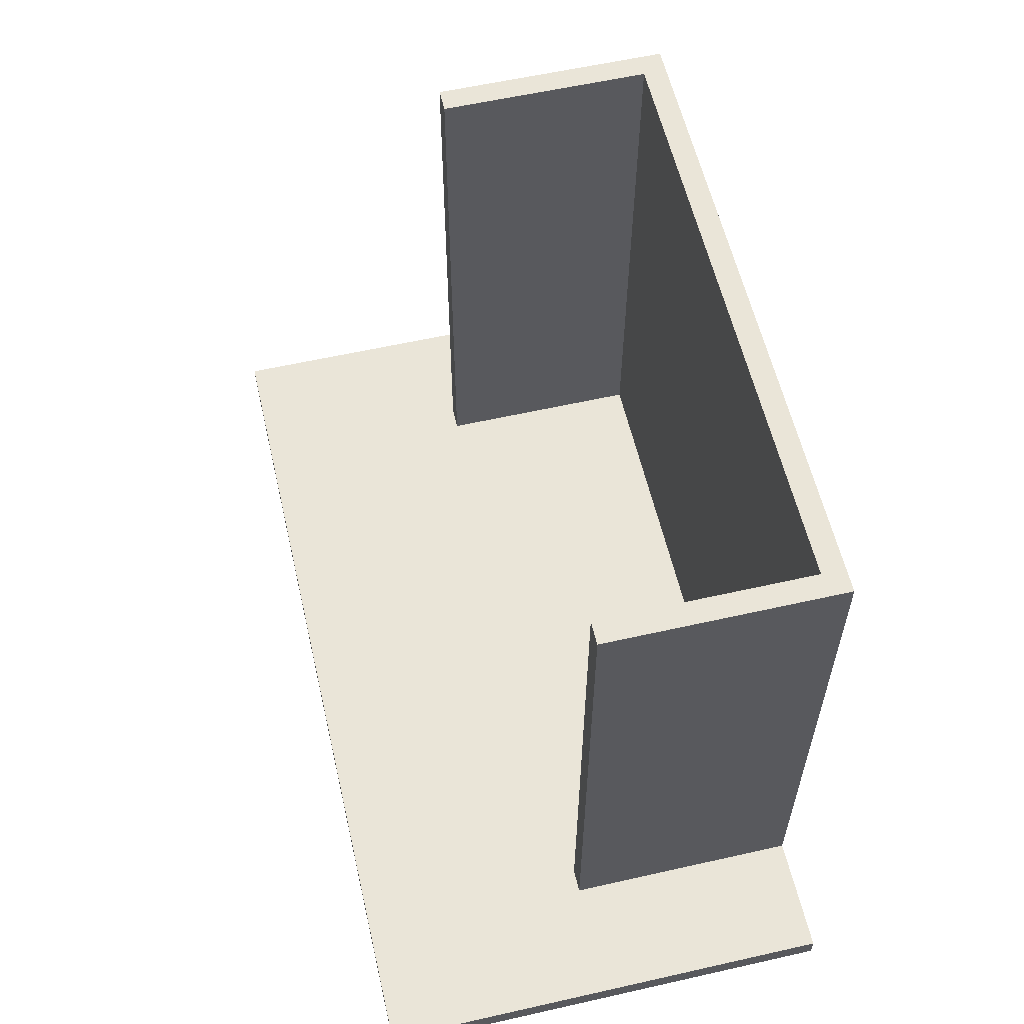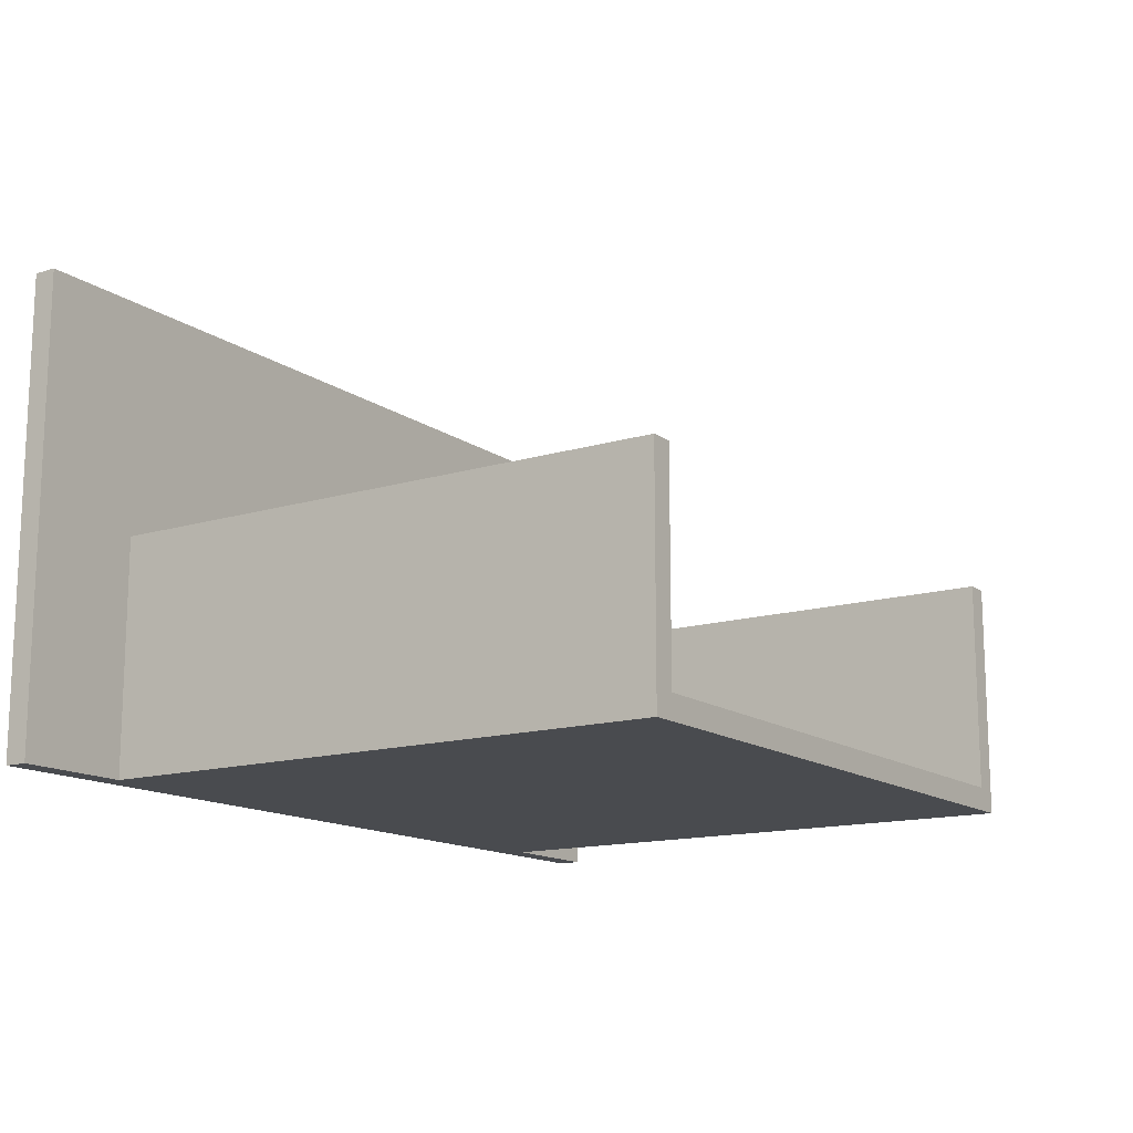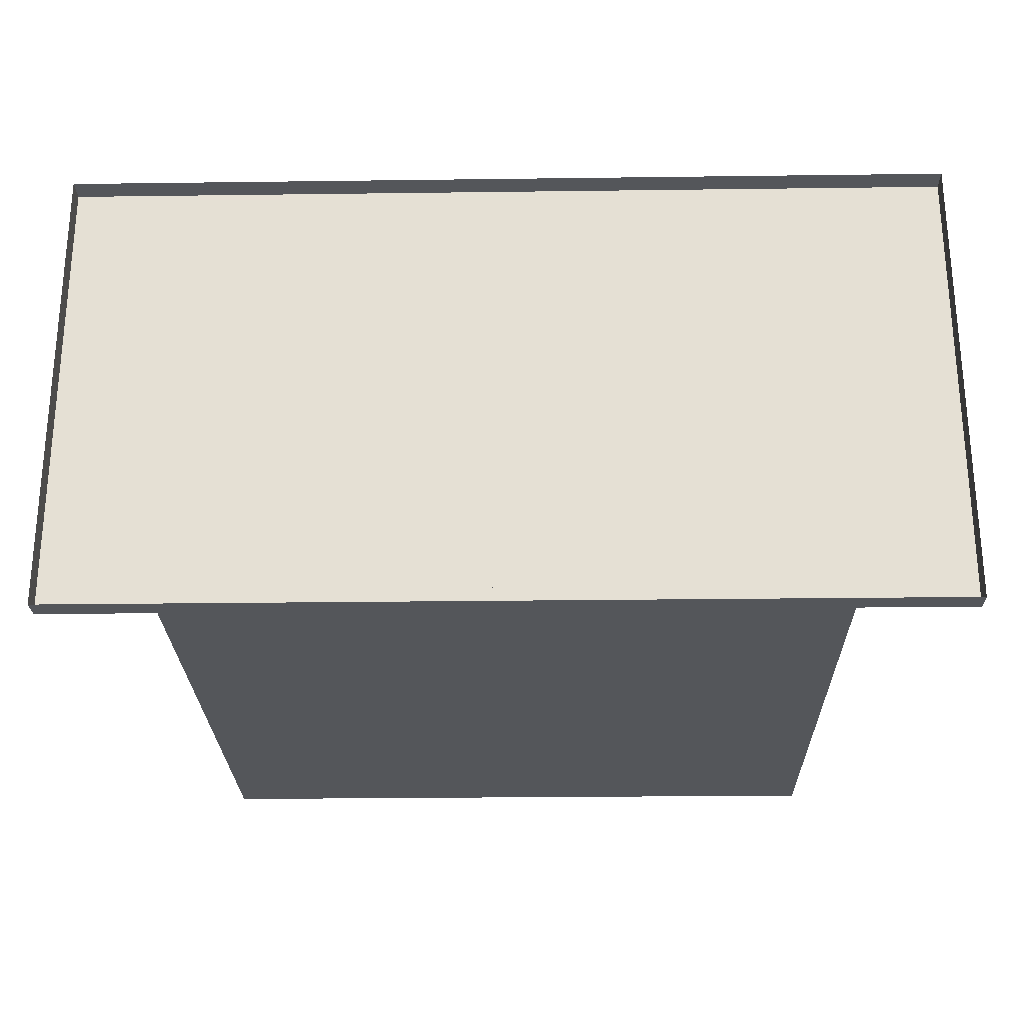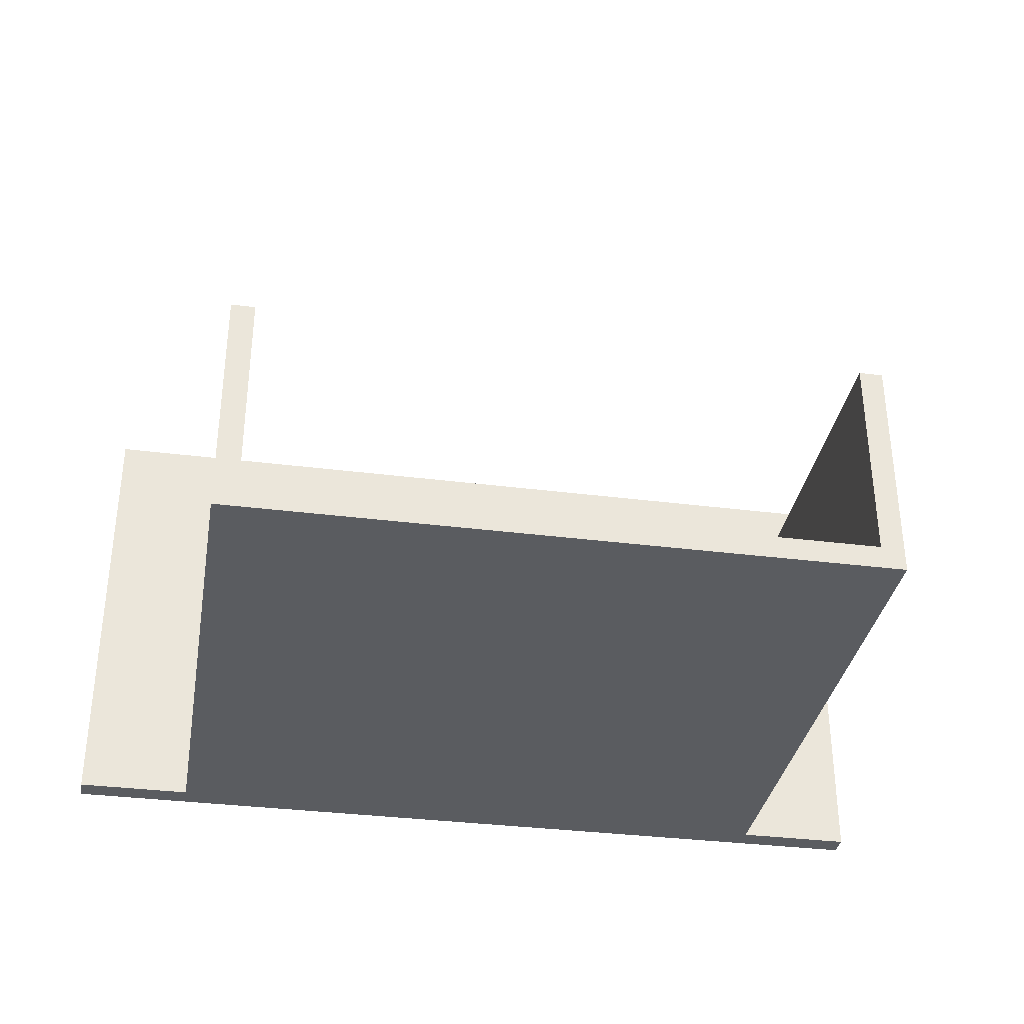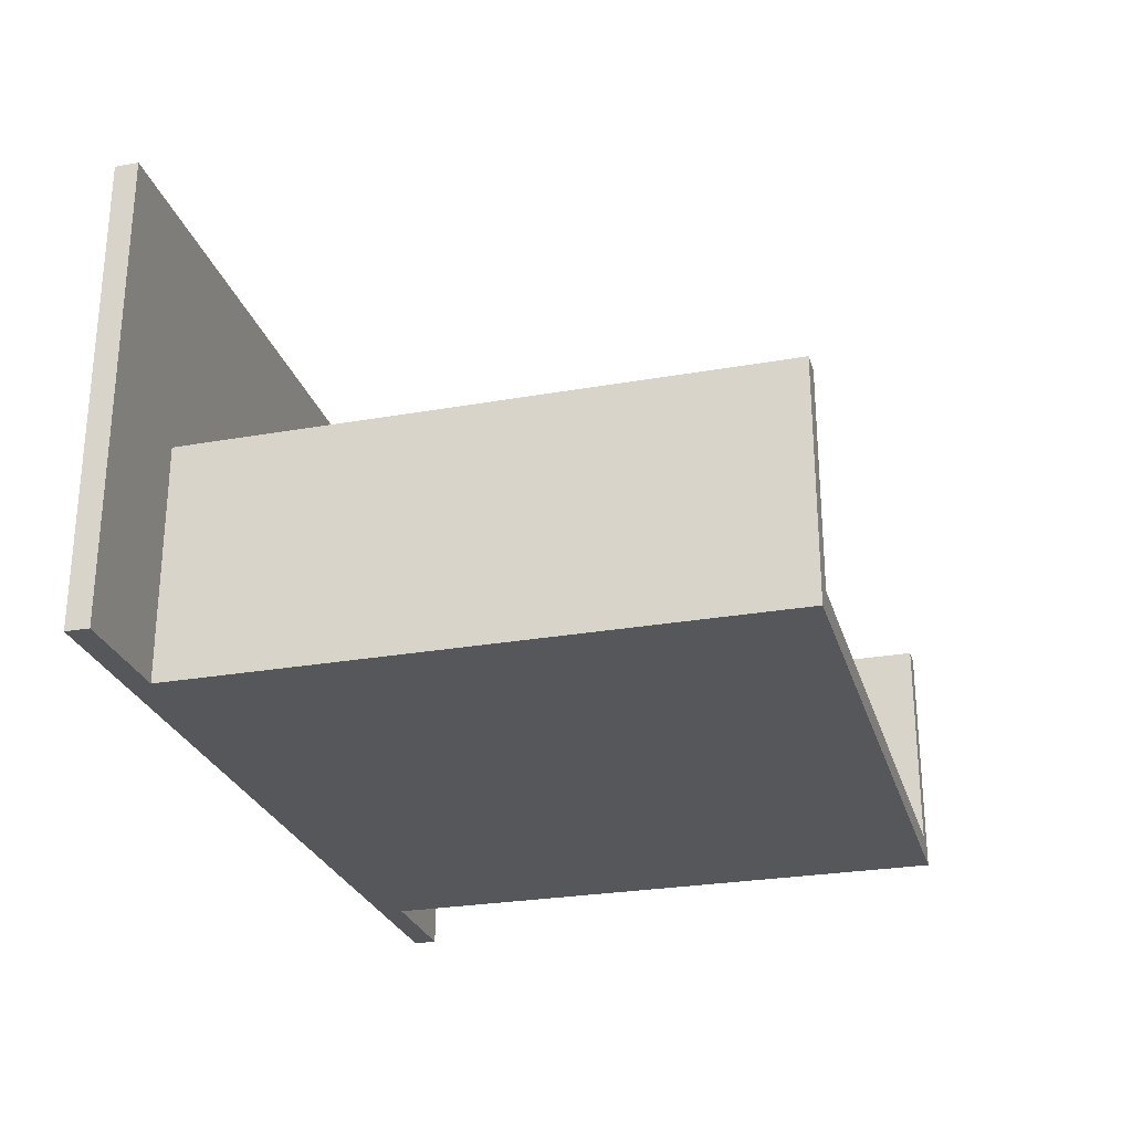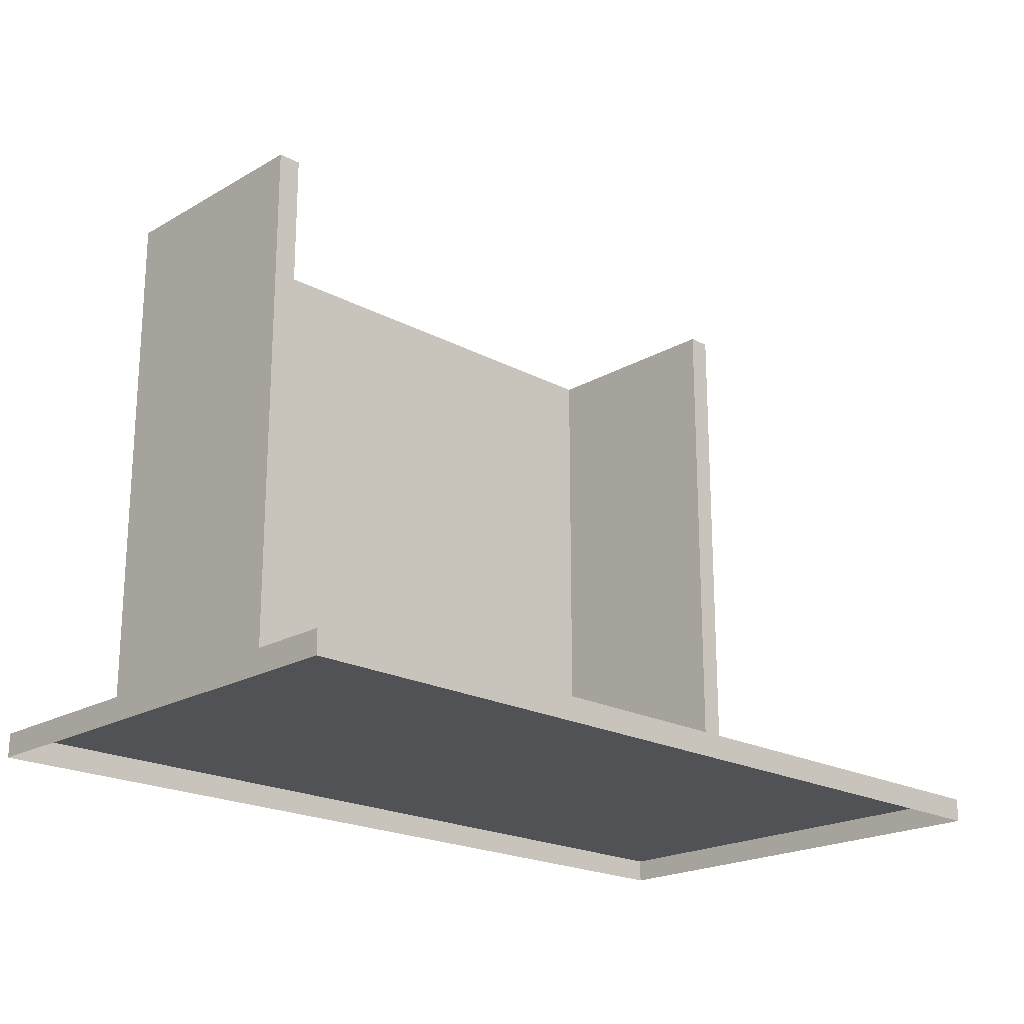
<metadata>
{"format":"obj","ext":"obj","renderer":"f3d","projection":"perspective","resolution":1024,"background":"white","views":[{"elev":58.8,"azim":76.9,"up":"+Y"},{"elev":-14.2,"azim":123.7,"up":"+Z"},{"elev":-25.2,"azim":1.2,"up":"+Z"},{"elev":-34.4,"azim":170.3,"up":"+Z"},{"elev":-26.6,"azim":105.5,"up":"+Z"},{"elev":-20.7,"azim":-43.9,"up":"+Y"}]}
</metadata>
<code>
g default
v 0 0 1
v 0 12.5 1
v 0 25 1
v -13 25 1
v -13 12.5 1
v 13 -0 1
v 13 12.5 1
v 13 25 1
v -13 -0 1
v 13 0 10
v 13 12.5 10
v 13 25 10
v -13 25 10
v -13 12.5 10
v -13 0 10
v 14 0 10
v 14 0 0
v 14 25 10
v 14 25 0
v -14 25 0
v -14 0 0
v 0 25 0
v 0 0 0
v -14 25 10
v -14 0 10
v -14 12.5 0
v -14 12.5 10
v 14 12.5 0
v 14 12.5 10
v 0 12.5 0
g UrinalWalls
f 5 2 3 4
f 2 1 6 7
f 3 2 7 8
f 9 1 2 5
f 10 11 7 6
f 7 11 12 8
f 13 14 5 4
f 5 14 15 9
f 29 16 17 28
f 8 12 18 19
f 10 16 29 11
f 4 3 22 20
f 20 22 30 26
f 22 19 28 30
f 22 3 8 19
f 4 20 24 13
f 27 24 20 26
f 27 14 13 24
f 25 27 26 21
f 25 15 14 27
f 18 29 28 19
f 11 29 18 12
f 30 28 17 23
f 26 30 23 21
g default
v 19 -1 20
v 19 -1 0
v 19 1e-06 20
v 19 0 0
v -19 1e-06 20
v -19 0 0
v -19 -1 20
v -19 -1 0
v 2e-06 -1 0
v 2e-06 0 0
v 1e-06 1e-06 20
v 1e-06 -1 20
g UrinalFloors
f 33 31 32 34
f 40 41 33 34
f 37 35 36 38
f 32 39 40 34
f 42 31 33 41
f 39 38 36 40
f 36 35 41 40
f 37 42 41 35

</code>
